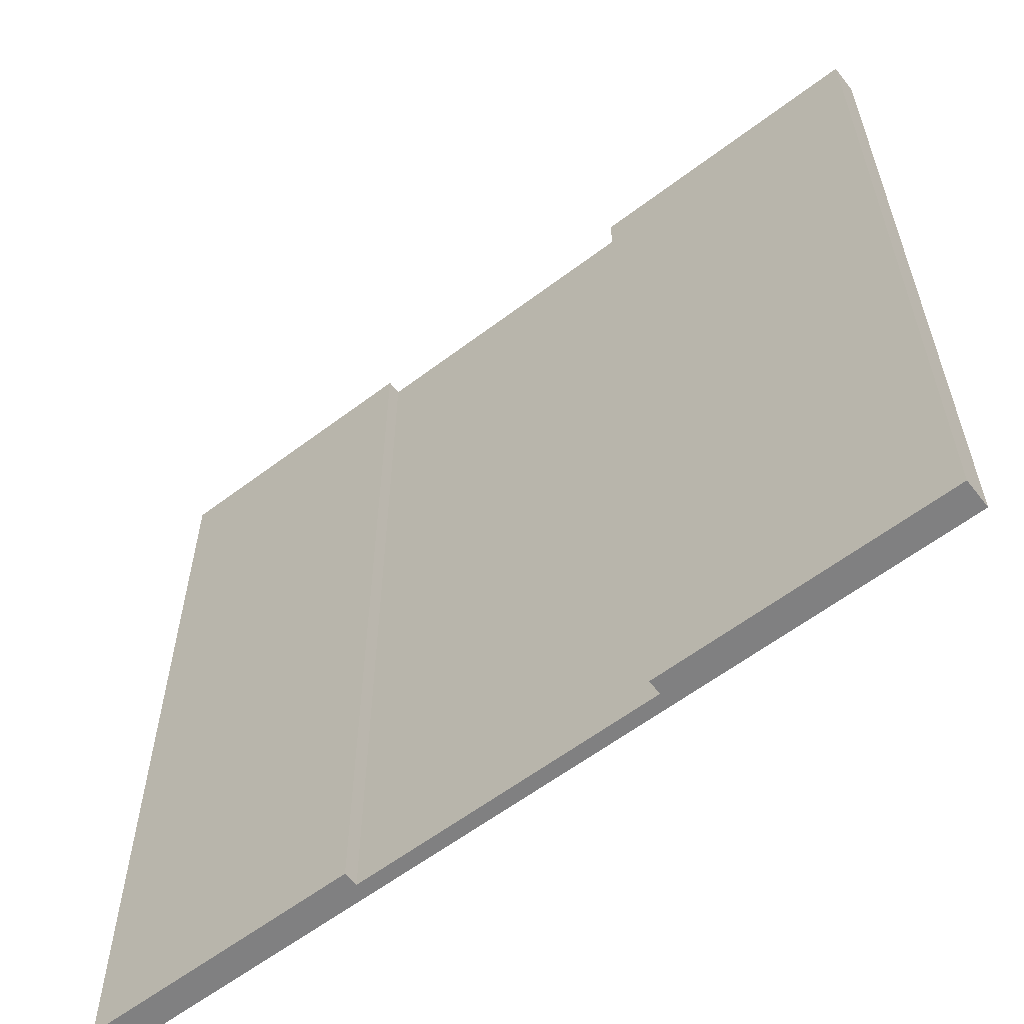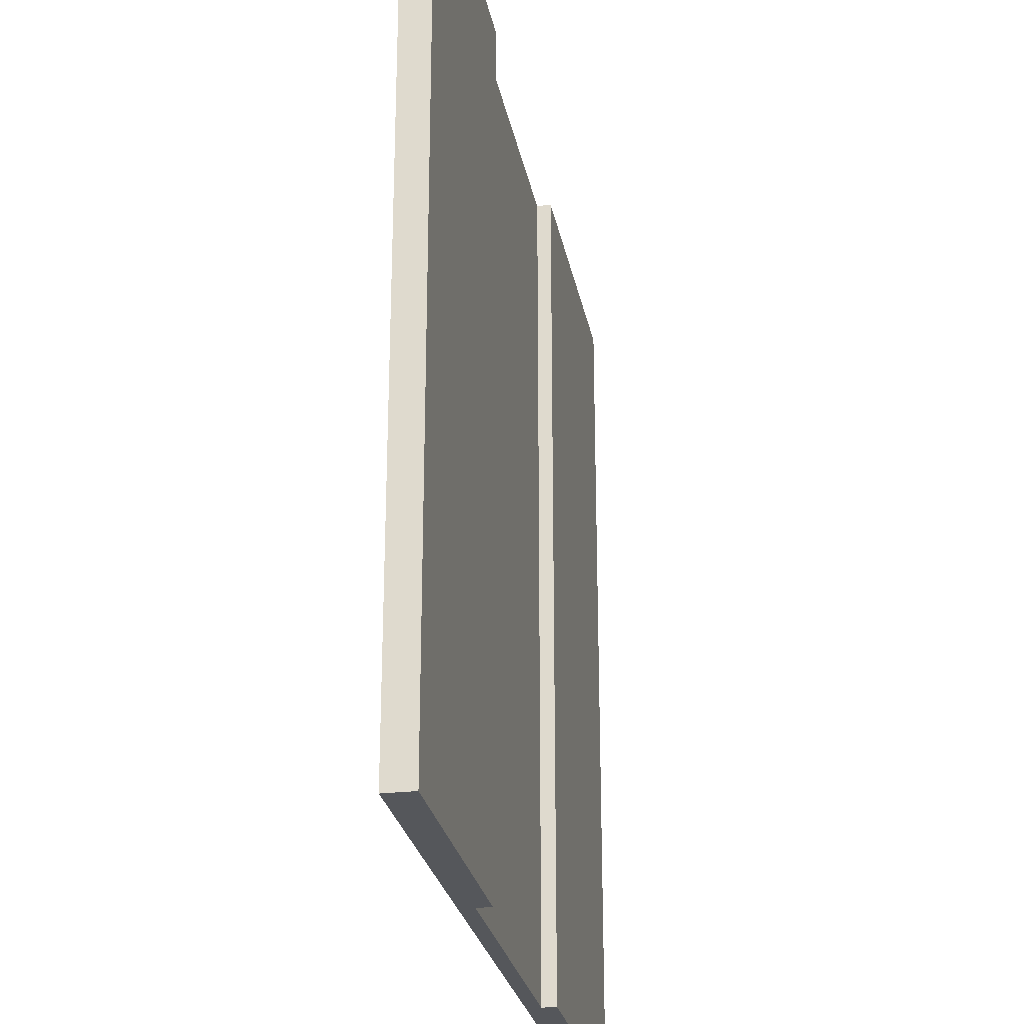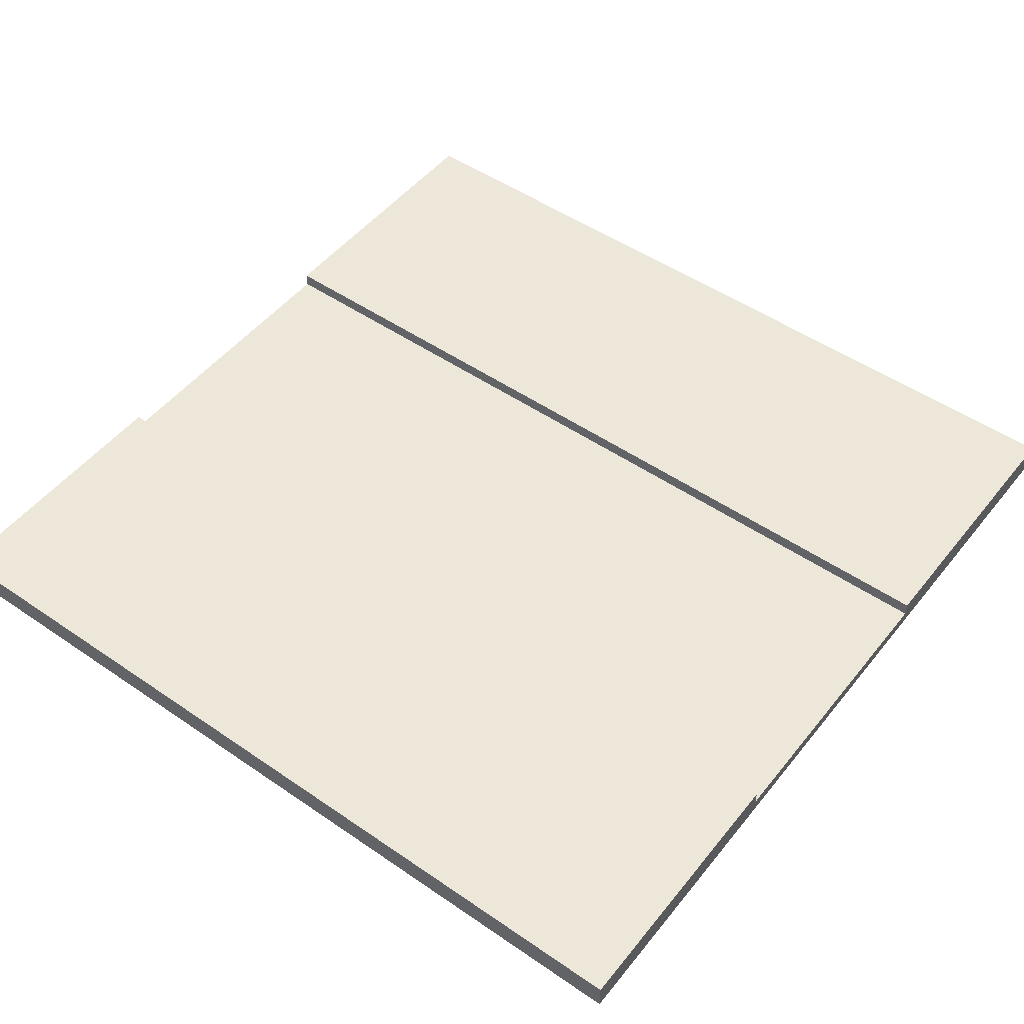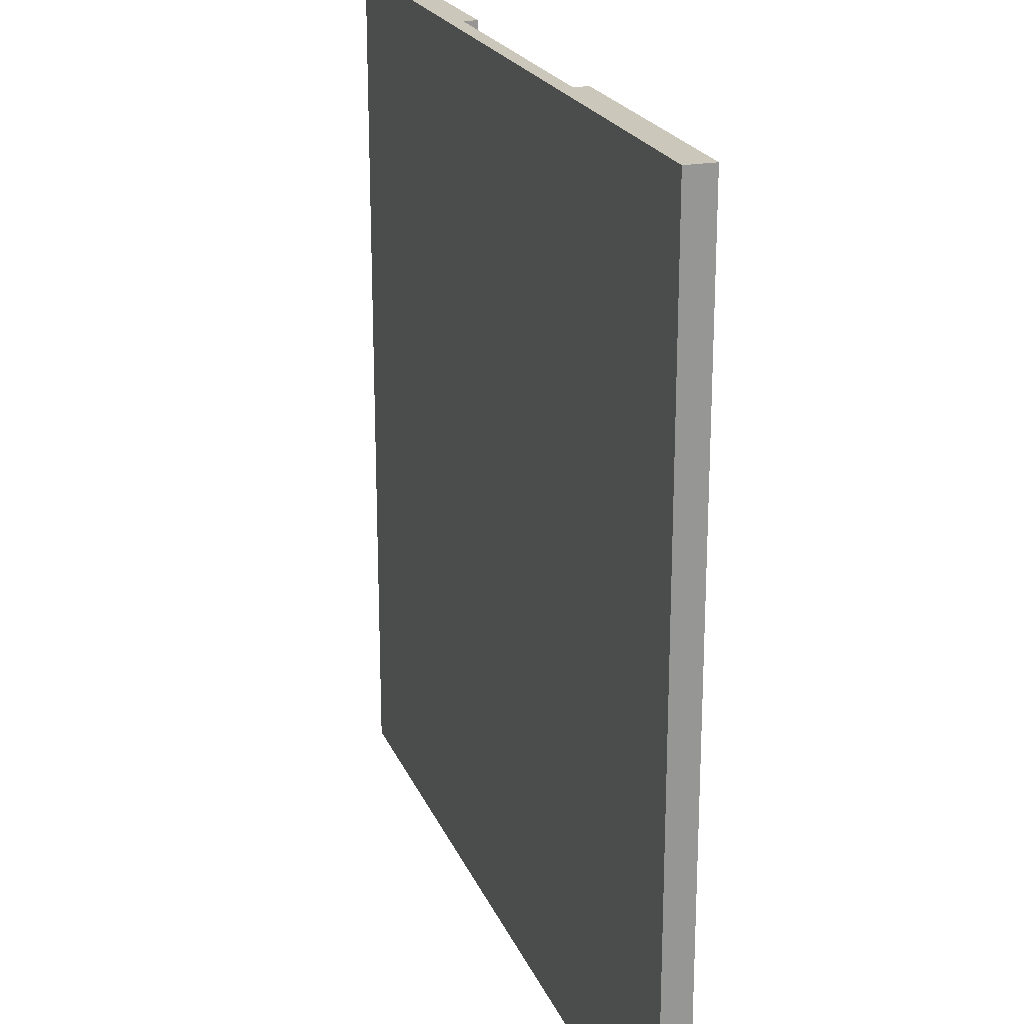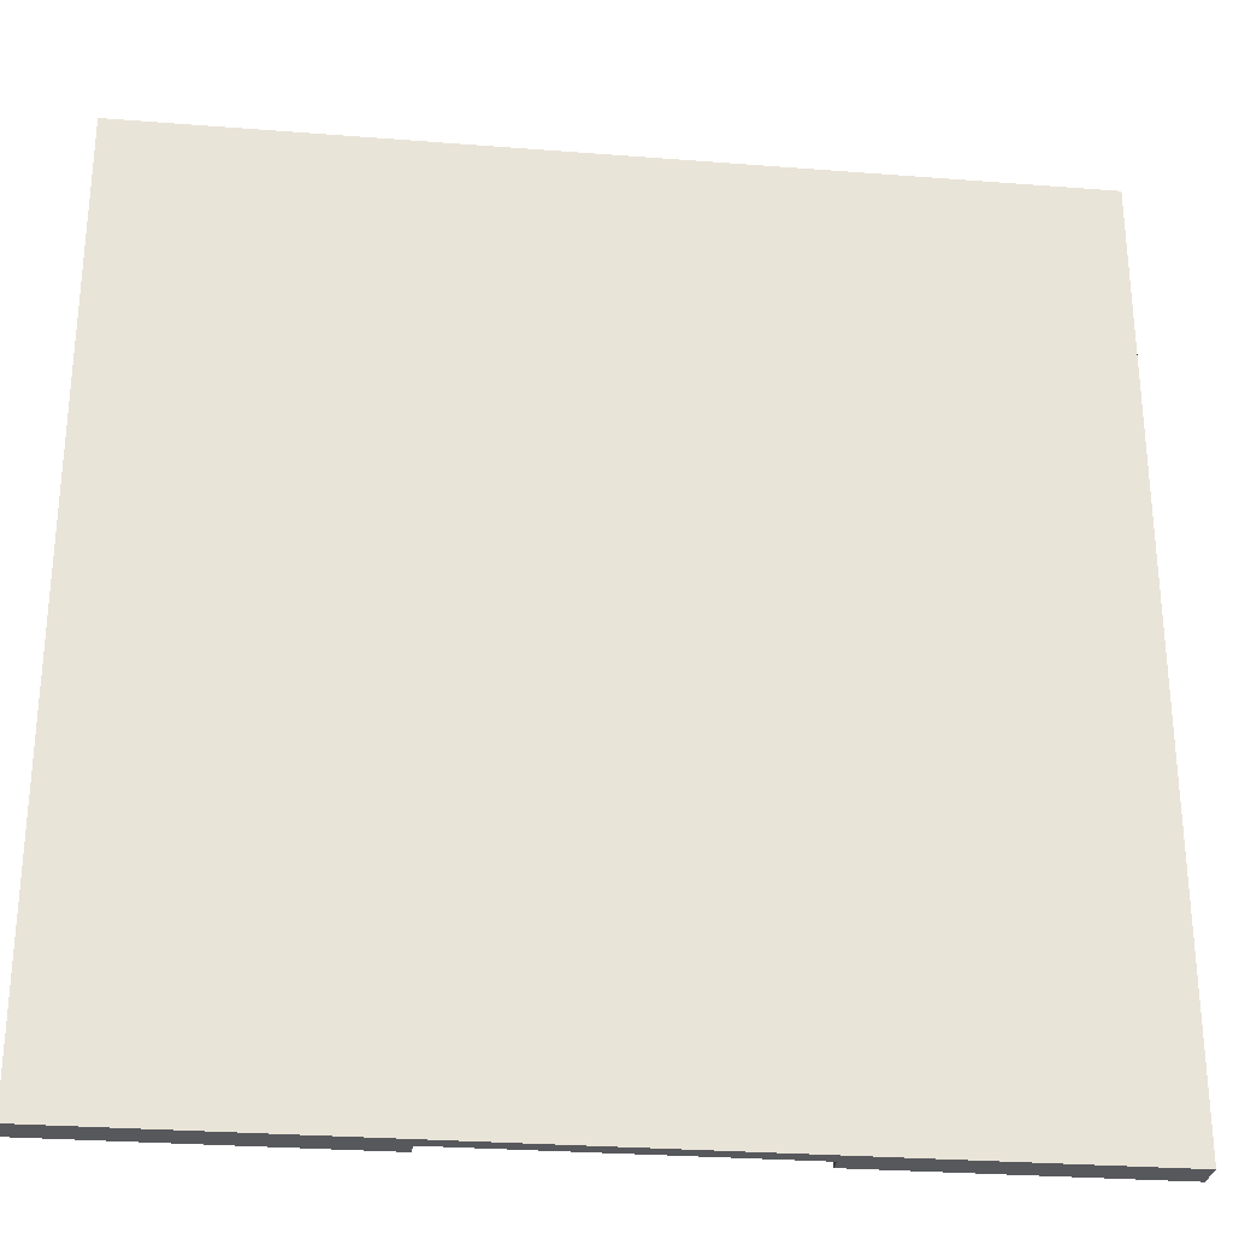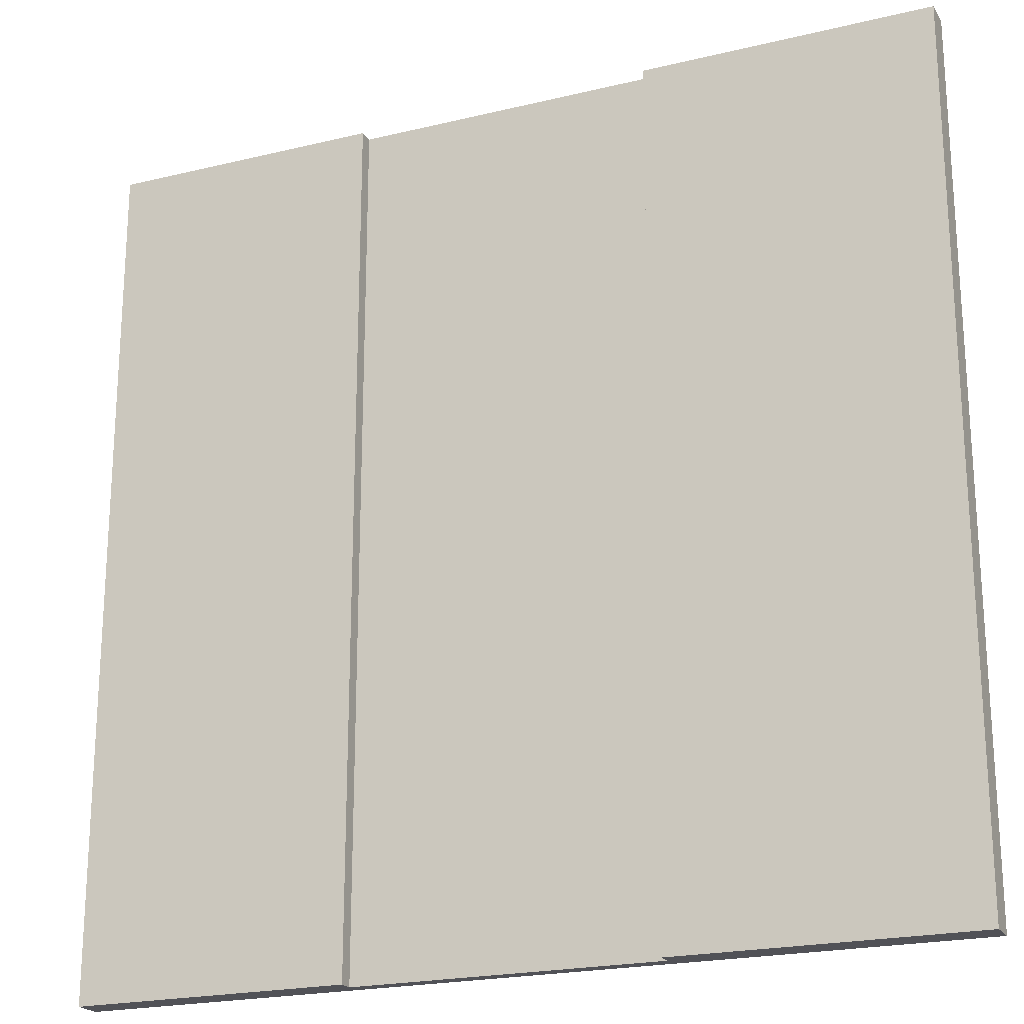
<metadata>
{"format":"obj","ext":"obj","renderer":"f3d","projection":"perspective","resolution":1024,"background":"white","views":[{"elev":-60.0,"azim":-142.2,"up":"+Z"},{"elev":-26.4,"azim":100.7,"up":"+Z"},{"elev":49.9,"azim":127.1,"up":"+Y"},{"elev":21.6,"azim":71.7,"up":"+Z"},{"elev":-28.4,"azim":-6.7,"up":"+Z"},{"elev":-21.4,"azim":-156.7,"up":"+Z"}]}
</metadata>
<code>
g pathway
v -30 0 30
v -30 0 -30
v -30 1 30
v -30 1 -30
v -30 2 30
v -30 2 -30
v 11 1 30
v 11 1 29
v 11 1 20
v 11 1 19
v 11 1 10
v 11 1 9
v 11 1 -0
v 11 1 -1
v 11 1 -10
v 11 1 -11
v 11 1 -20
v 11 1 -21
v 11 1 -30
v 11 2 30
v 11 2 -30
v -10 1 30
v -10 1 29
v -10 1 20
v -10 1 19
v -10 1 10
v -10 1 9
v -10 1 -0
v -10 1 -1
v -10 1 -10
v -10 1 -11
v -10 1 -20
v -10 1 -21
v -10 1 -30
v -10 2 30
v -10 2 -30
v 30 0 30
v 30 0 -30
v 30 1 30
v 30 1 -30
v 30 2 30
v 30 2 -30
v -30 0 30
v -30 1 30
v -30 2 30
v -10 1 30
v -10 2 30
v 11 1 30
v 11 2 30
v 30 0 30
v 30 1 30
v 30 2 30
v -30 0 -30
v -30 1 -30
v -30 2 -30
v -21 0 -30
v -21 1 -30
v -10 1 -30
v -10 2 -30
v 0 0 -30
v 0 1 -30
v 1 0 -30
v 1 1 -30
v 11 1 -30
v 11 2 -30
v 20 0 -30
v 20 1 -30
v 30 0 -30
v 30 1 -30
v 30 2 -30
v -30 0 30
v 30 0 30
v -21 0 29
v 0 0 29
v 1 0 29
v 20 0 29
v -21 0 20
v 0 0 20
v 1 0 20
v 20 0 20
v -21 0 19
v 0 0 19
v 1 0 19
v 20 0 19
v -21 0 10
v 0 0 10
v 1 0 10
v 20 0 10
v -21 0 9
v 0 0 9
v 1 0 9
v 20 0 9
v -21 0 -0
v 0 0 -0
v 1 0 -0
v 20 0 -0
v -21 0 -1
v 0 0 -1
v 1 0 -1
v 20 0 -1
v -21 0 -10
v 0 0 -10
v 1 0 -10
v 20 0 -10
v -21 0 -11
v 0 0 -11
v 1 0 -11
v 20 0 -11
v -21 0 -20
v 0 0 -20
v 1 0 -20
v 20 0 -20
v -21 0 -21
v 0 0 -21
v 1 0 -21
v 20 0 -21
v -30 0 -30
v -21 0 -30
v 0 0 -30
v 1 0 -30
v 20 0 -30
v 30 0 -30
v -10 1 30
v 11 1 30
v -10 1 29
v 0 1 29
v 1 1 29
v 11 1 29
v -10 1 20
v 0 1 20
v 1 1 20
v 11 1 20
v -10 1 19
v 0 1 19
v 1 1 19
v 11 1 19
v -10 1 10
v 0 1 10
v 1 1 10
v 11 1 10
v -10 1 9
v 0 1 9
v 1 1 9
v 11 1 9
v -10 1 -0
v 0 1 -0
v 1 1 -0
v 11 1 -0
v -10 1 -1
v 0 1 -1
v 1 1 -1
v 11 1 -1
v -10 1 -10
v 0 1 -10
v 1 1 -10
v 11 1 -10
v -10 1 -11
v 0 1 -11
v 1 1 -11
v 11 1 -11
v -10 1 -20
v 0 1 -20
v 1 1 -20
v 11 1 -20
v -10 1 -21
v 0 1 -21
v 1 1 -21
v 11 1 -21
v -10 1 -30
v 0 1 -30
v 1 1 -30
v 11 1 -30
v -30 2 30
v -10 2 30
v 11 2 30
v 30 2 30
v -30 2 -30
v -10 2 -30
v 11 2 -30
v 30 2 -30
f 3 2 1
f 4 2 3
f 5 4 3
f 6 4 5
f 20 8 7
f 20 19 18
f 20 18 17
f 20 17 16
f 20 16 15
f 20 15 14
f 20 14 13
f 20 13 12
f 20 12 11
f 20 11 10
f 20 10 9
f 20 9 8
f 21 19 20
f 22 23 35
f 33 34 35
f 32 33 35
f 31 32 35
f 30 31 35
f 29 30 35
f 28 29 35
f 27 28 35
f 26 27 35
f 25 26 35
f 24 25 35
f 23 24 35
f 35 34 36
f 37 38 39
f 39 38 40
f 39 40 41
f 41 40 42
f 46 44 43
f 46 45 44
f 47 45 46
f 48 46 43
f 50 48 43
f 51 49 48
f 51 48 50
f 52 49 51
f 53 54 56
f 54 55 57
f 56 54 57
f 56 57 58
f 57 55 58
f 58 55 59
f 56 58 60
f 60 58 61
f 60 61 62
f 62 61 63
f 62 63 64
f 62 64 66
f 64 65 67
f 66 64 67
f 66 67 68
f 67 65 69
f 68 67 69
f 69 65 70
f 73 72 71
f 74 72 73
f 75 72 74
f 76 72 75
f 77 73 71
f 77 74 73
f 78 75 74
f 78 74 77
f 79 76 75
f 79 75 78
f 80 72 76
f 80 76 79
f 81 79 78
f 81 78 77
f 81 80 79
f 81 77 71
f 82 80 81
f 83 80 82
f 84 72 80
f 84 80 83
f 85 81 71
f 85 82 81
f 86 83 82
f 86 82 85
f 87 84 83
f 87 83 86
f 88 72 84
f 88 84 87
f 89 85 71
f 89 87 86
f 89 88 87
f 89 86 85
f 90 88 89
f 91 88 90
f 92 72 88
f 92 88 91
f 93 89 71
f 93 90 89
f 94 91 90
f 94 90 93
f 95 92 91
f 95 91 94
f 96 72 92
f 96 92 95
f 97 93 71
f 97 95 94
f 97 96 95
f 97 94 93
f 98 96 97
f 99 96 98
f 100 72 96
f 100 96 99
f 101 97 71
f 101 98 97
f 102 99 98
f 102 98 101
f 103 100 99
f 103 99 102
f 104 72 100
f 104 100 103
f 105 101 71
f 105 103 102
f 105 104 103
f 105 102 101
f 106 104 105
f 107 104 106
f 108 72 104
f 108 104 107
f 109 105 71
f 109 106 105
f 110 107 106
f 110 106 109
f 111 108 107
f 111 107 110
f 112 72 108
f 112 108 111
f 113 109 71
f 113 111 110
f 113 112 111
f 113 110 109
f 114 112 113
f 115 112 114
f 116 72 112
f 116 112 115
f 117 113 71
f 118 114 113
f 118 113 117
f 119 115 114
f 119 114 118
f 120 116 115
f 120 115 119
f 121 72 116
f 121 116 120
f 122 72 121
f 123 124 125
f 125 124 126
f 126 124 127
f 127 124 128
f 125 126 129
f 126 127 130
f 129 126 130
f 127 128 131
f 130 127 131
f 131 128 132
f 129 130 133
f 130 131 133
f 131 132 133
f 133 132 134
f 134 132 135
f 135 132 136
f 133 134 137
f 134 135 138
f 137 134 138
f 135 136 139
f 138 135 139
f 139 136 140
f 137 138 141
f 138 139 141
f 139 140 141
f 141 140 142
f 142 140 143
f 143 140 144
f 141 142 145
f 142 143 146
f 145 142 146
f 143 144 147
f 146 143 147
f 147 144 148
f 145 146 149
f 146 147 149
f 147 148 149
f 149 148 150
f 150 148 151
f 151 148 152
f 149 150 153
f 150 151 154
f 153 150 154
f 151 152 155
f 154 151 155
f 155 152 156
f 153 154 157
f 154 155 157
f 155 156 157
f 157 156 158
f 158 156 159
f 159 156 160
f 157 158 161
f 158 159 162
f 161 158 162
f 159 160 163
f 162 159 163
f 163 160 164
f 161 162 165
f 162 163 165
f 163 164 165
f 165 164 166
f 166 164 167
f 167 164 168
f 165 166 169
f 166 167 170
f 169 166 170
f 167 168 171
f 170 167 171
f 171 168 172
f 173 174 177
f 177 174 178
f 175 176 179
f 179 176 180

</code>
